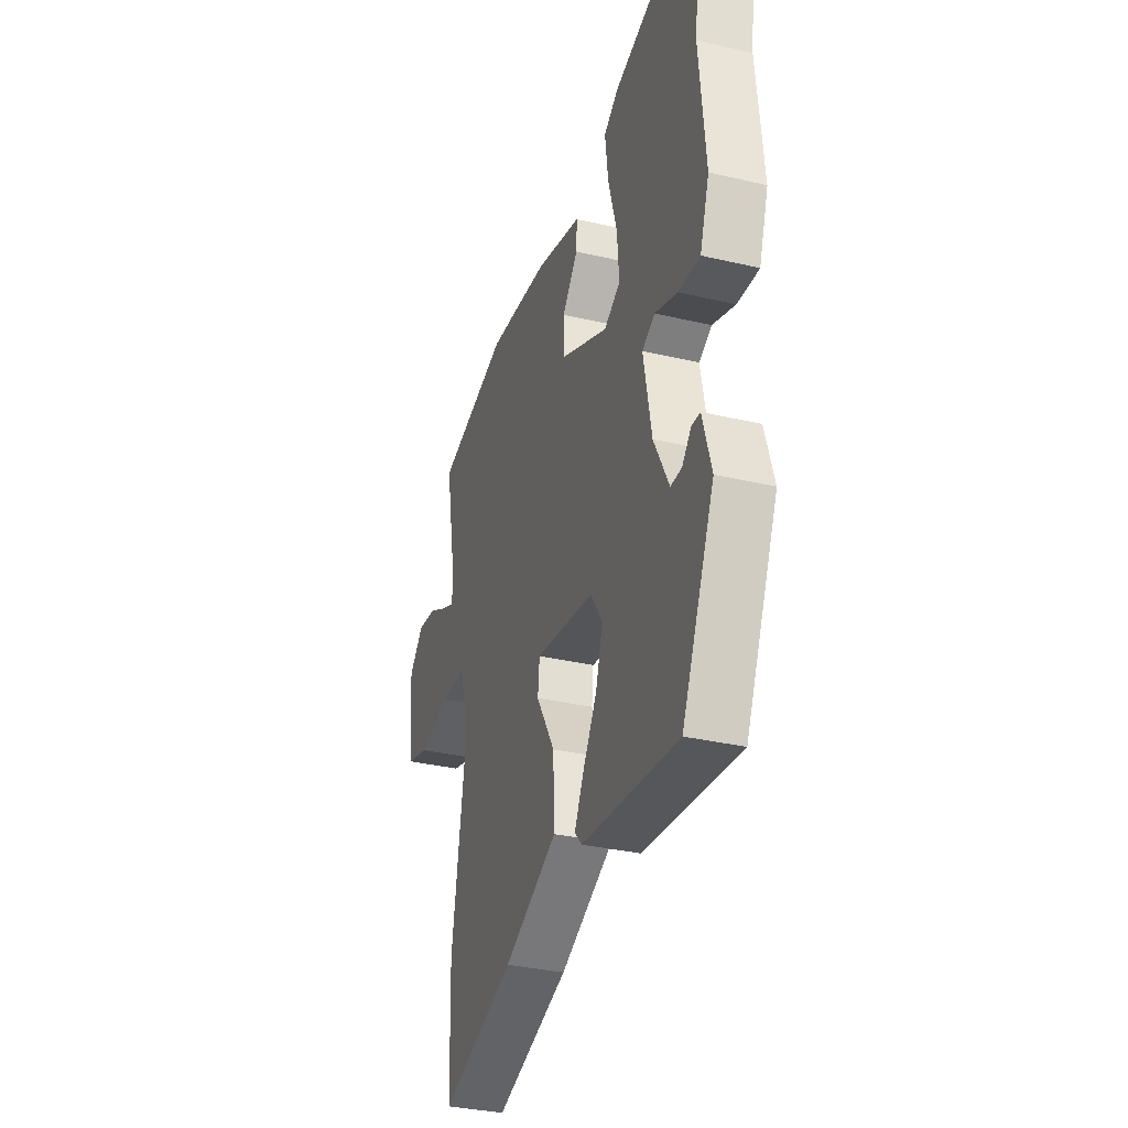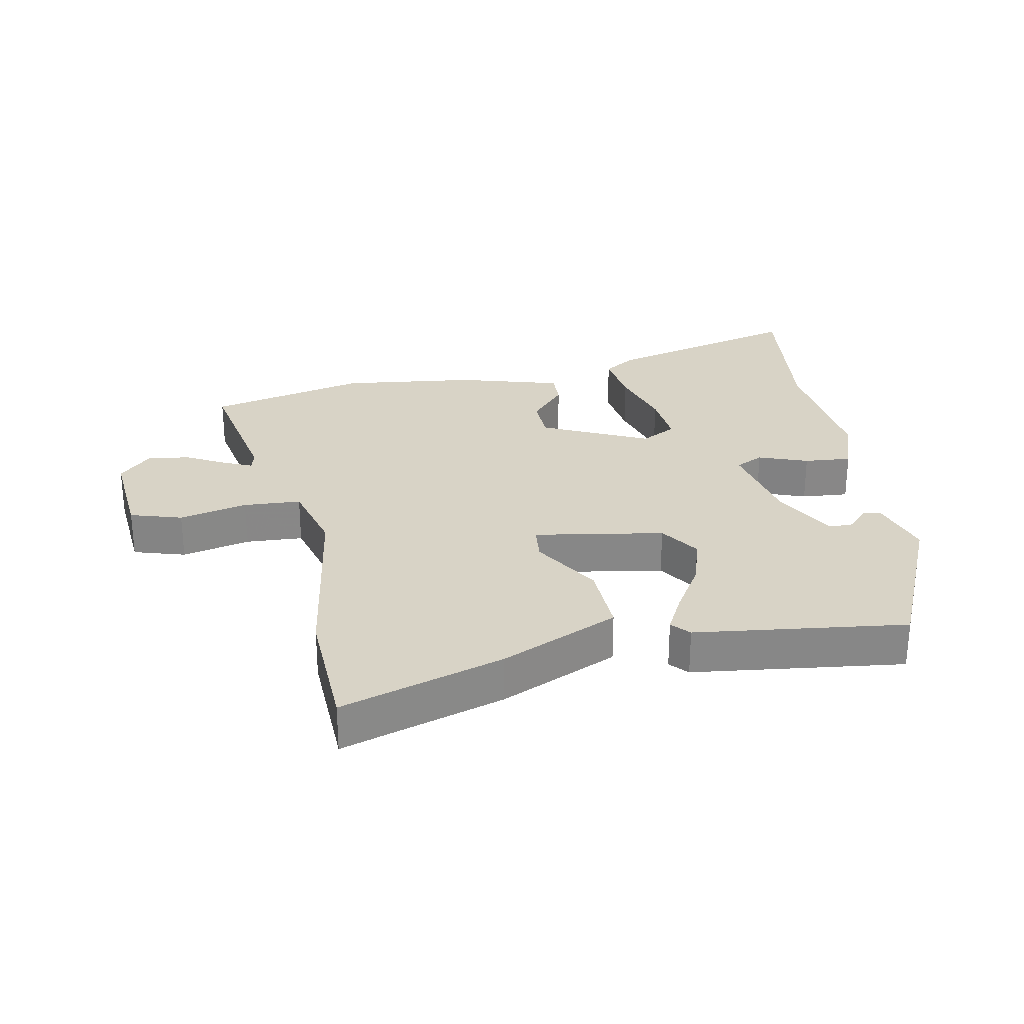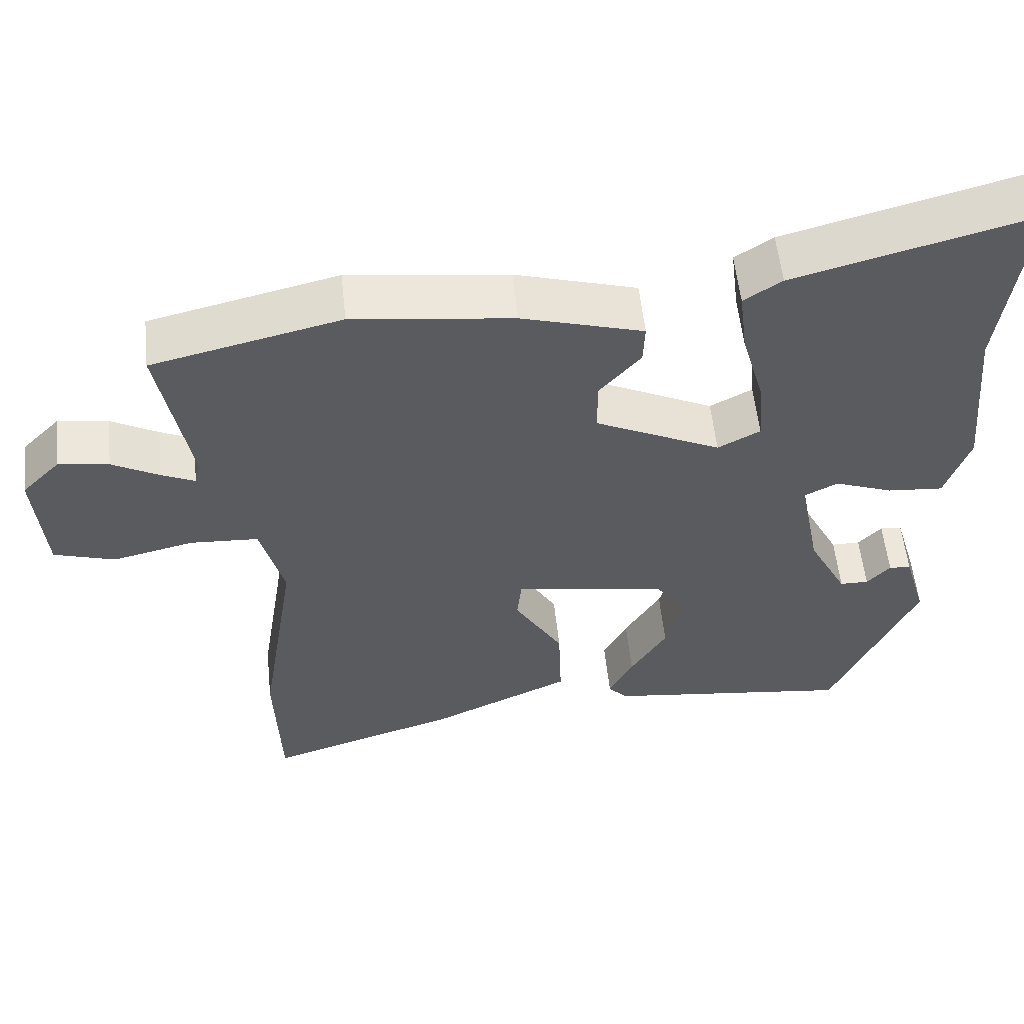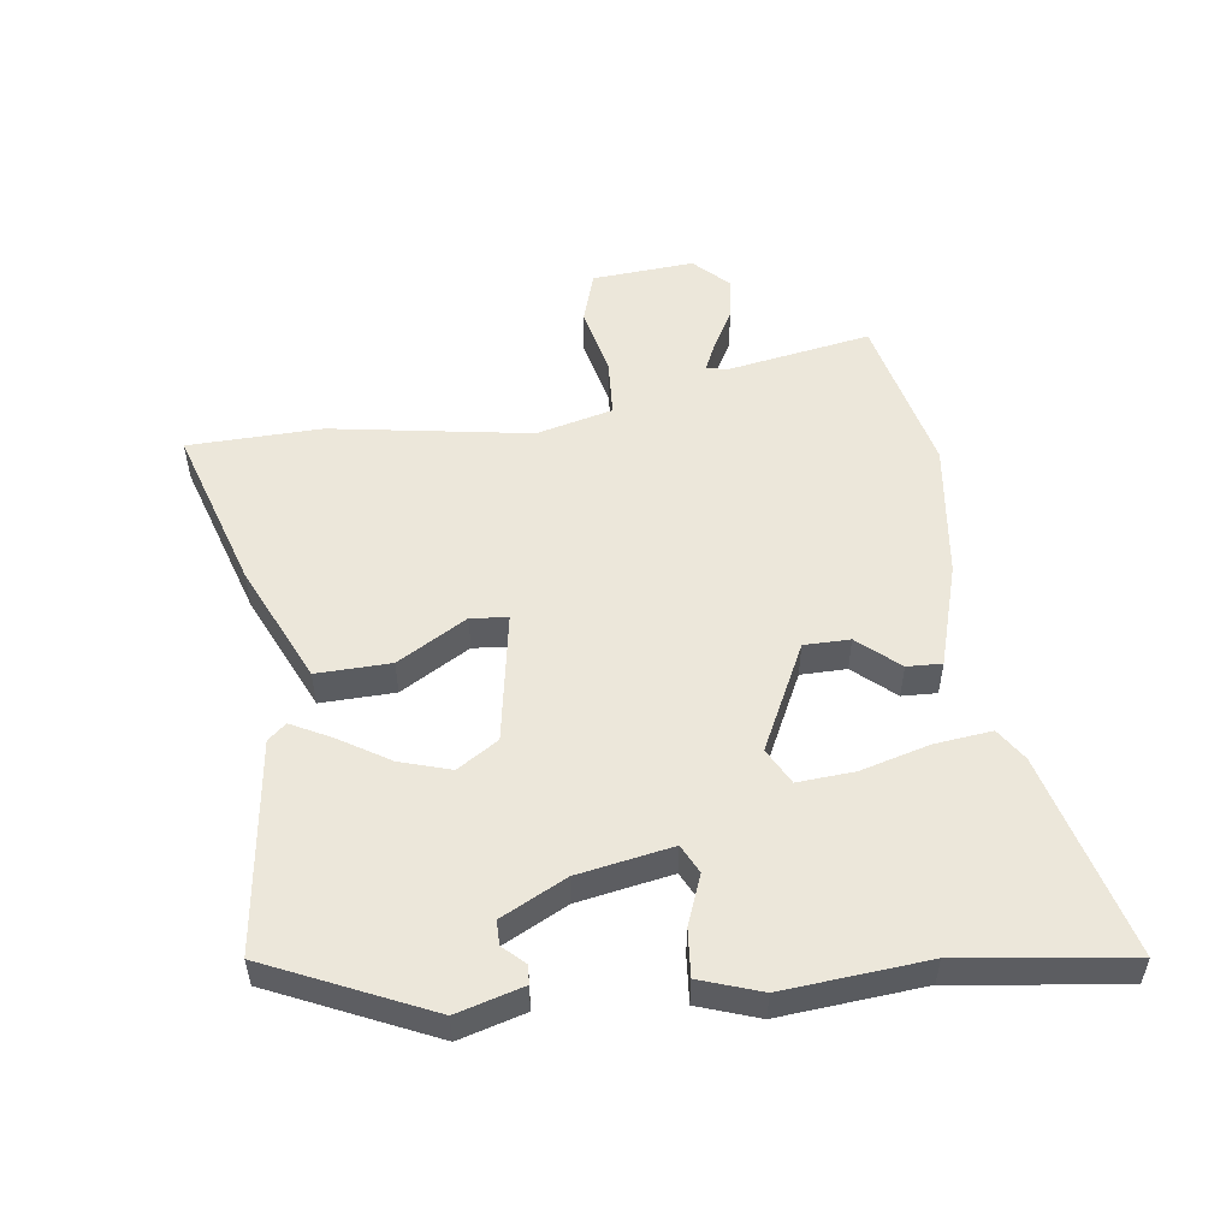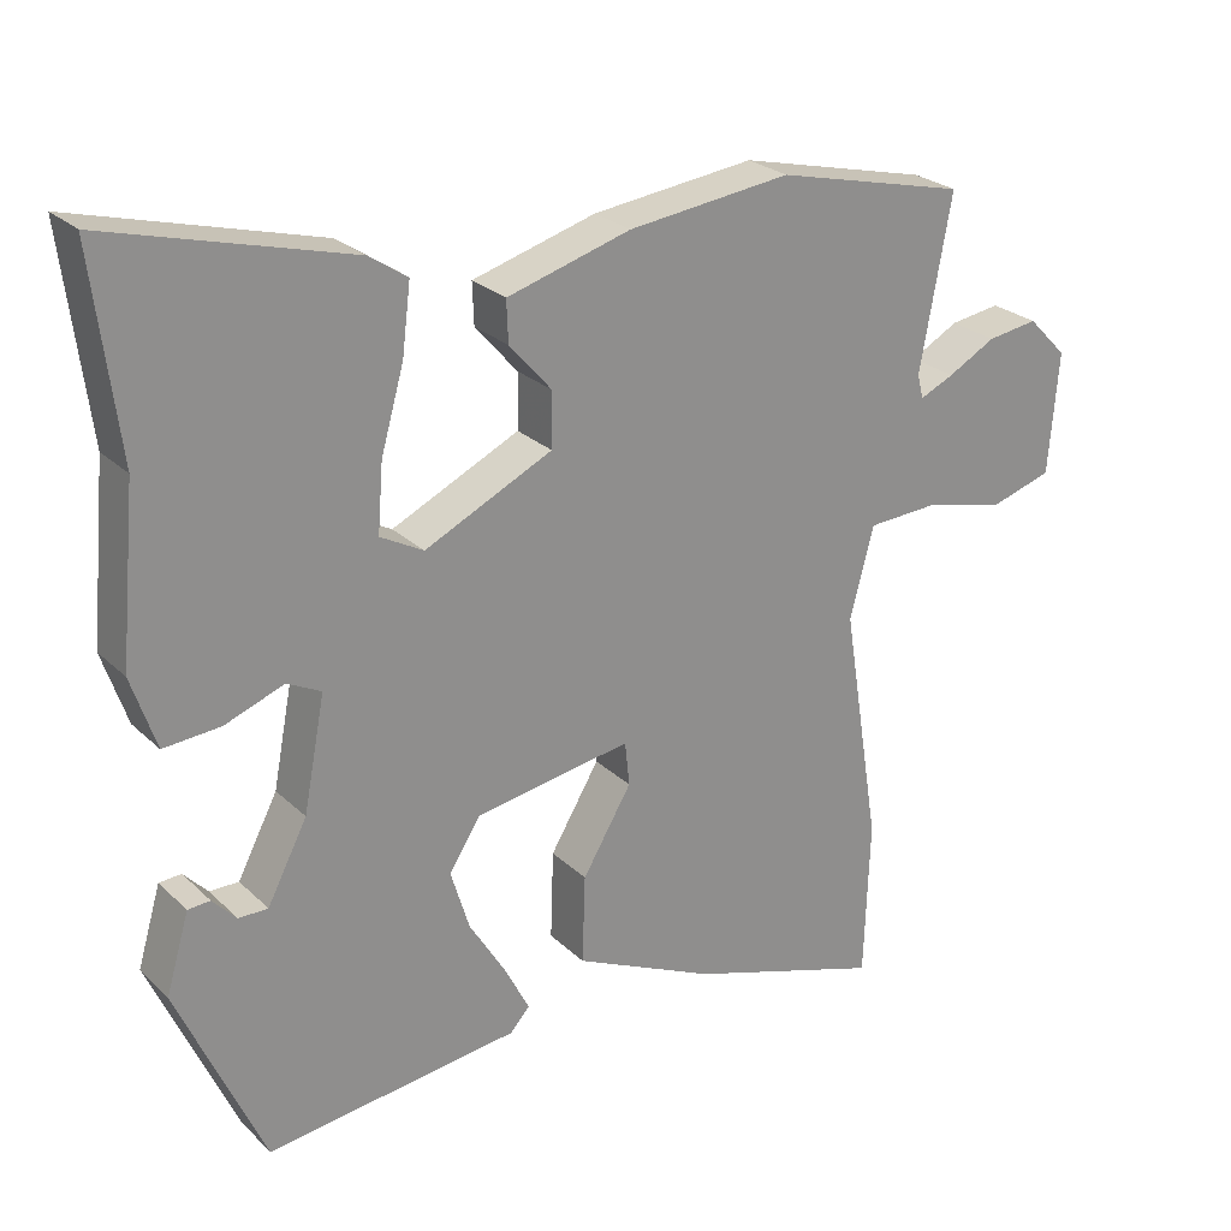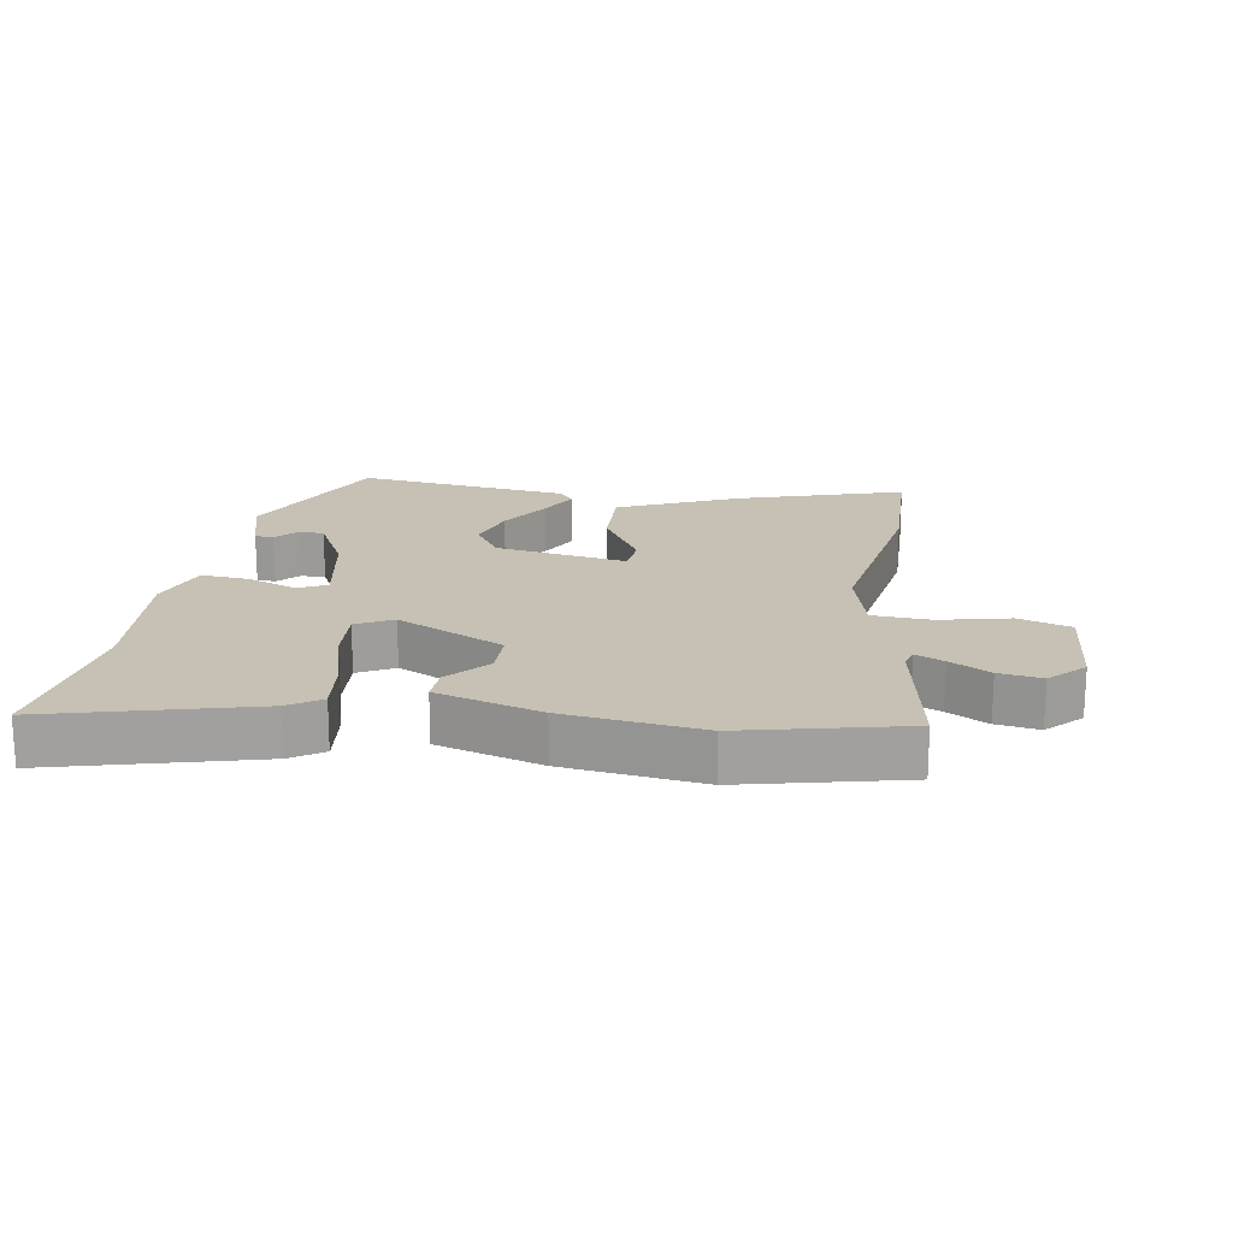
<metadata>
{"format":"obj","ext":"obj","renderer":"f3d","projection":"perspective","resolution":1024,"background":"white","views":[{"elev":-33.6,"azim":-107.7,"up":"+Z"},{"elev":27.8,"azim":168.9,"up":"+Y"},{"elev":56.1,"azim":174.0,"up":"+Z"},{"elev":52.8,"azim":-97.3,"up":"+Y"},{"elev":25.2,"azim":-34.2,"up":"+Z"},{"elev":18.6,"azim":9.5,"up":"+Y"}]}
</metadata>
<code>
v 0.505 0.07 -0.355
v 0.498 0.07 -0.562
v 0.243 0.07 -0.481
v 0.059 0.07 -0.397
v 0.063 0.07 -0.282
v 0.127 0.07 -0.175
v 0.121 0.07 -0.118
v -0.082 0.07 -0.152
v -0.123 0.07 -0.215
v -0.099 0.07 -0.294
v -0.051 0.07 -0.372
v -0.019 0.07 -0.434
v -0.044 0.07 -0.462
v -0.373 0.07 -0.503
v -0.485 0.07 -0.254
v -0.455 0.07 -0.152
v -0.426 0.07 -0.15
v -0.395 0.07 -0.183
v -0.357 0.07 -0.183
v -0.305 0.07 -0.083
v -0.277 0.07 0.063
v -0.321 0.07 0.085
v -0.398 0.07 0.056
v -0.472 0.07 0.05
v -0.504 0.07 0.144
v -0.483 0.07 0.366
v -0.516 0.07 0.627
v -0.202 0.07 0.543
v -0.152 0.07 0.51
v -0.163 0.07 0.421
v -0.193 0.07 0.315
v -0.2 0.07 0.227
v -0.144 0.07 0.197
v 0.022 0.07 0.277
v 0.023 0.07 0.348
v -0.032 0.07 0.411
v -0.034 0.07 0.465
v 0.127 0.07 0.512
v 0.339 0.07 0.538
v 0.588 0.07 0.479
v 0.547 0.07 0.255
v 0.555 0.07 0.224
v 0.599 0.07 0.244
v 0.661 0.07 0.278
v 0.727 0.07 0.288
v 0.778 0.07 0.236
v 0.765 0.07 0.078
v 0.684 0.07 0.053
v 0.577 0.07 0.078
v 0.487 0.07 0.073
v 0.456 0.07 -0.045
v 0.505 0 -0.355
v 0.498 0 -0.562
v 0.243 0 -0.481
v 0.059 0 -0.397
v 0.063 0 -0.282
v 0.127 0 -0.175
v 0.121 0 -0.118
v -0.082 0 -0.152
v -0.123 0 -0.215
v -0.099 0 -0.294
v -0.051 0 -0.372
v -0.019 0 -0.434
v -0.044 0 -0.462
v -0.373 0 -0.503
v -0.485 0 -0.254
v -0.455 0 -0.152
v -0.426 0 -0.15
v -0.395 0 -0.183
v -0.357 0 -0.183
v -0.305 0 -0.083
v -0.277 0 0.063
v -0.321 0 0.085
v -0.398 0 0.056
v -0.472 0 0.05
v -0.504 0 0.144
v -0.483 0 0.366
v -0.516 0 0.627
v -0.202 0 0.543
v -0.152 0 0.51
v -0.163 0 0.421
v -0.193 0 0.315
v -0.2 0 0.227
v -0.144 0 0.197
v 0.022 0 0.277
v 0.023 0 0.348
v -0.032 0 0.411
v -0.034 0 0.465
v 0.127 0 0.512
v 0.339 0 0.538
v 0.588 0 0.479
v 0.547 0 0.255
v 0.555 0 0.224
v 0.599 0 0.244
v 0.661 0 0.278
v 0.727 0 0.288
v 0.778 0 0.236
v 0.765 0 0.078
v 0.684 0 0.053
v 0.577 0 0.078
v 0.487 0 0.073
v 0.456 0 -0.045
f 46 47 48 49
f 46 49 50
f 43 44 45 46
f 42 43 46 50
f 41 42 50
f 40 41 50
f 39 40 50 51
f 35 36 37 38
f 34 35 38 39
f 28 29 30 31
f 26 27 28 31
f 26 31 32
f 25 26 32 33
f 22 23 24 25
f 15 16 17 18
f 15 18 19
f 14 15 19
f 13 14 19 20
f 10 11 12 13
f 3 4 5 6
f 3 6 7
f 2 3 7
f 1 2 7
f 34 39 51 1
f 22 25 33
f 21 22 33 34
f 10 13 20 21
f 9 10 21
f 8 9 21 34
f 7 8 34
f 1 7 34
f 100 99 98 97
f 101 100 97
f 97 96 95 94
f 101 97 94 93
f 101 93 92
f 101 92 91
f 102 101 91 90
f 89 88 87 86
f 90 89 86 85
f 82 81 80 79
f 82 79 78 77
f 83 82 77
f 84 83 77 76
f 76 75 74 73
f 69 68 67 66
f 70 69 66
f 70 66 65
f 71 70 65 64
f 64 63 62 61
f 57 56 55 54
f 58 57 54
f 58 54 53
f 58 53 52
f 52 102 90 85
f 84 76 73
f 85 84 73 72
f 72 71 64 61
f 72 61 60
f 85 72 60 59
f 85 59 58
f 85 58 52
f 1 52 53 2
f 2 53 54 3
f 3 54 55 4
f 4 55 56 5
f 5 56 57 6
f 6 57 58 7
f 7 58 59 8
f 8 59 60 9
f 9 60 61 10
f 10 61 62 11
f 11 62 63 12
f 12 63 64 13
f 13 64 65 14
f 14 65 66 15
f 15 66 67 16
f 16 67 68 17
f 17 68 69 18
f 18 69 70 19
f 19 70 71 20
f 20 71 72 21
f 21 72 73 22
f 22 73 74 23
f 23 74 75 24
f 24 75 76 25
f 25 76 77 26
f 26 77 78 27
f 27 78 79 28
f 28 79 80 29
f 29 80 81 30
f 30 81 82 31
f 31 82 83 32
f 32 83 84 33
f 33 84 85 34
f 34 85 86 35
f 35 86 87 36
f 36 87 88 37
f 37 88 89 38
f 38 89 90 39
f 39 90 91 40
f 40 91 92 41
f 41 92 93 42
f 42 93 94 43
f 43 94 95 44
f 44 95 96 45
f 45 96 97 46
f 46 97 98 47
f 47 98 99 48
f 48 99 100 49
f 49 100 101 50
f 50 101 102 51
f 51 102 52 1

</code>
